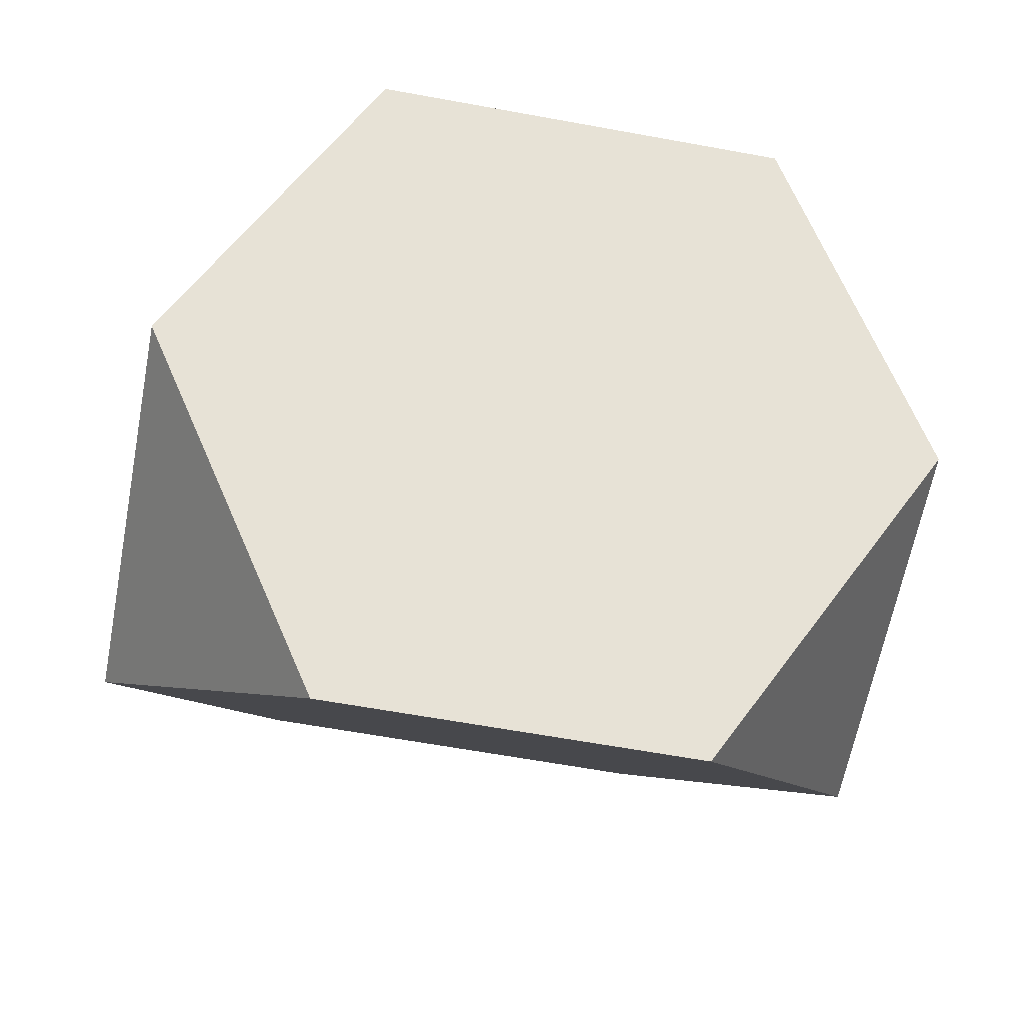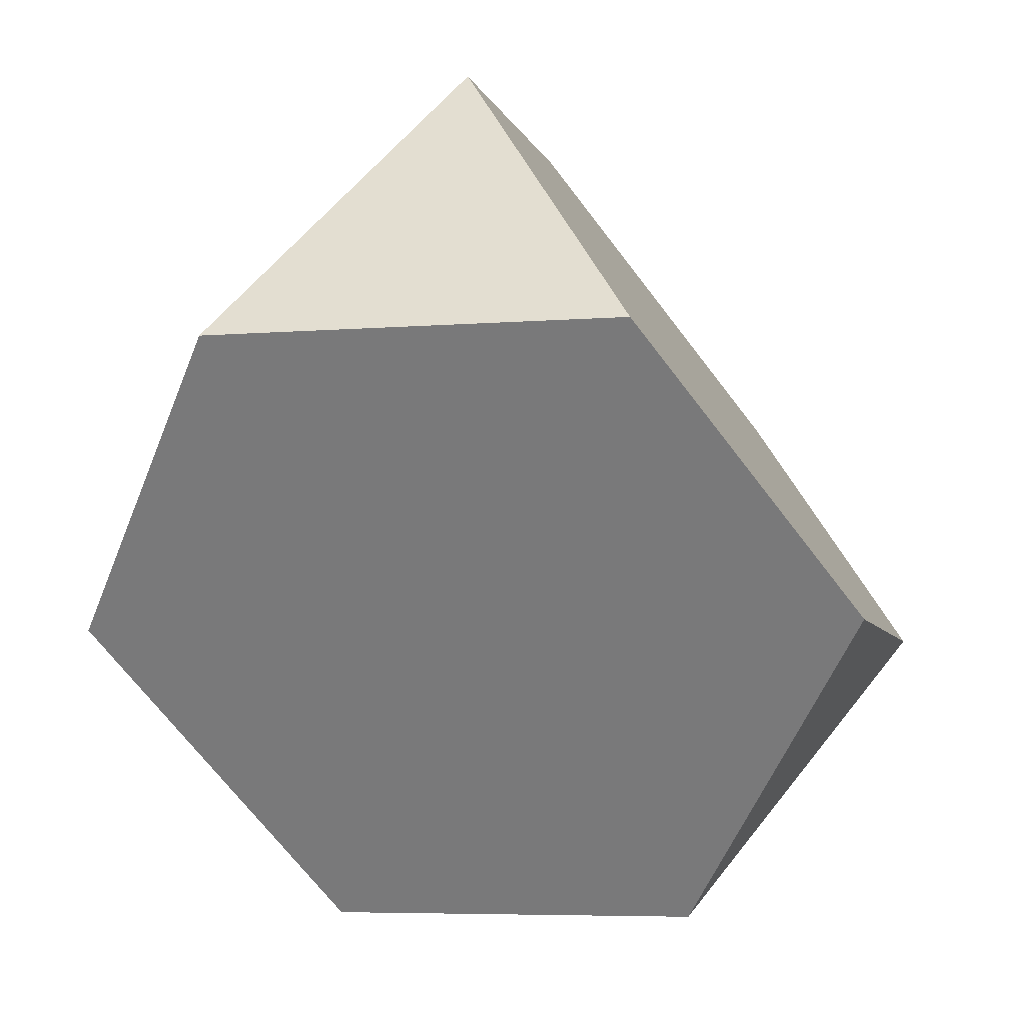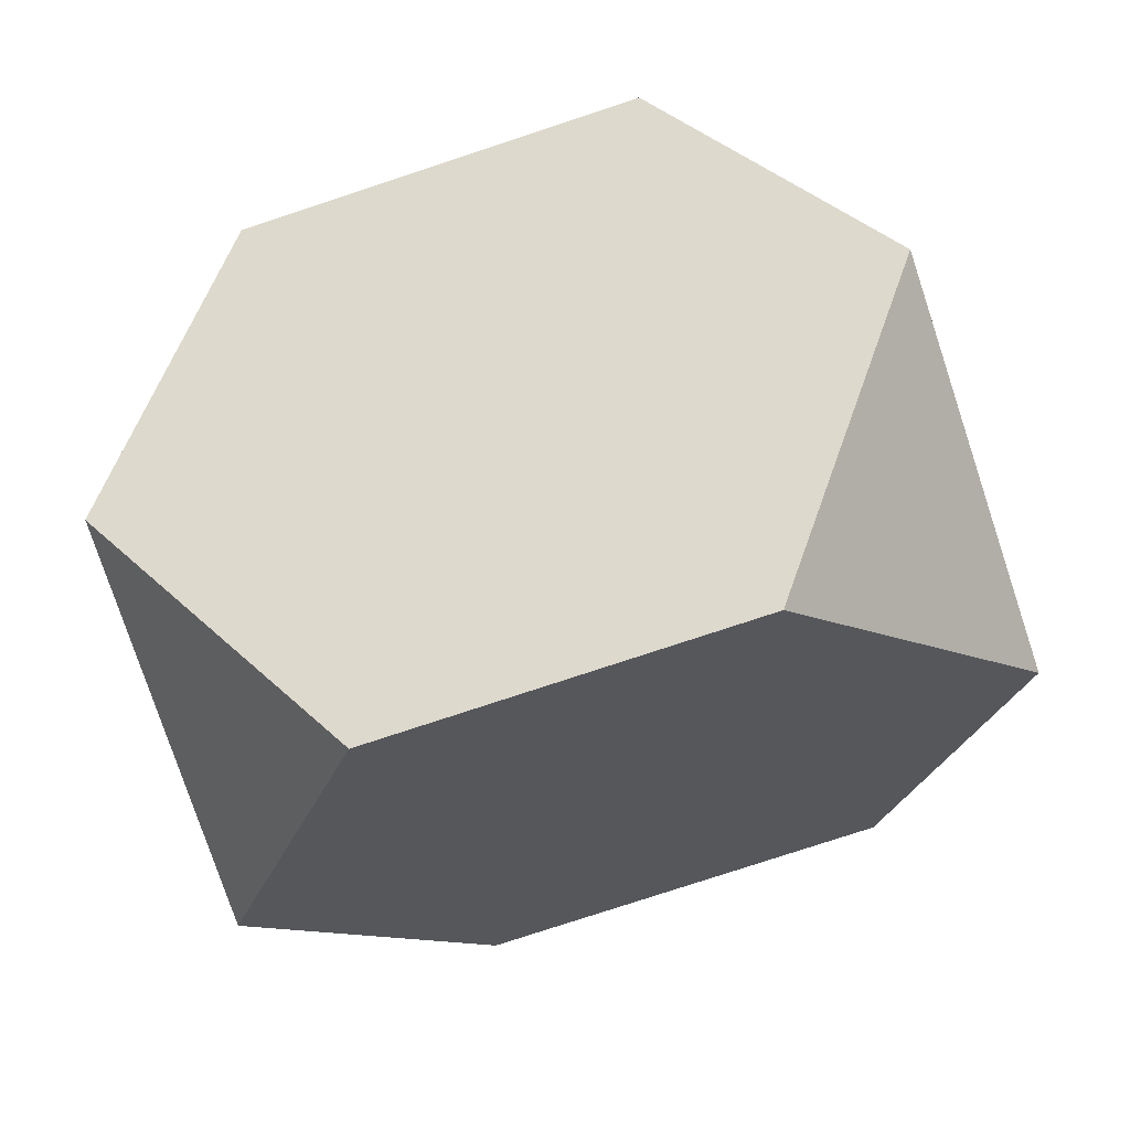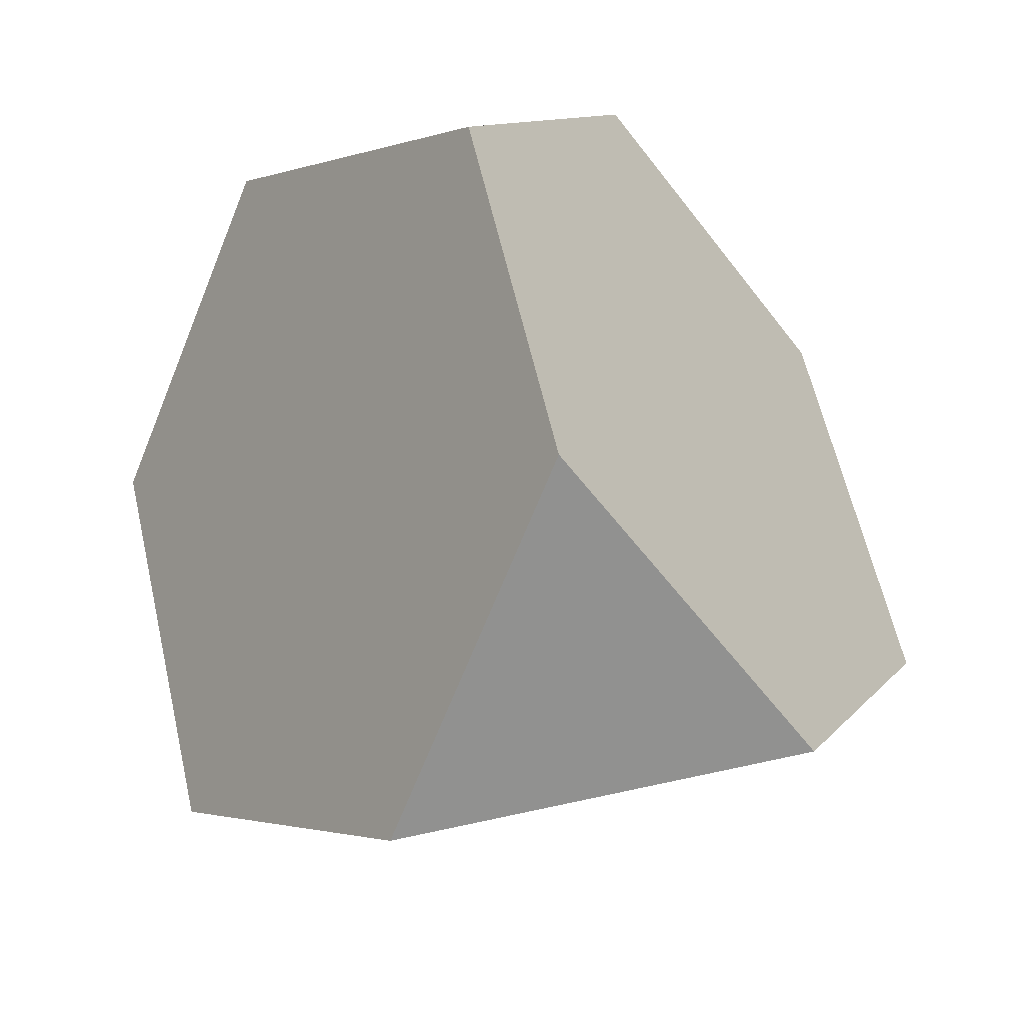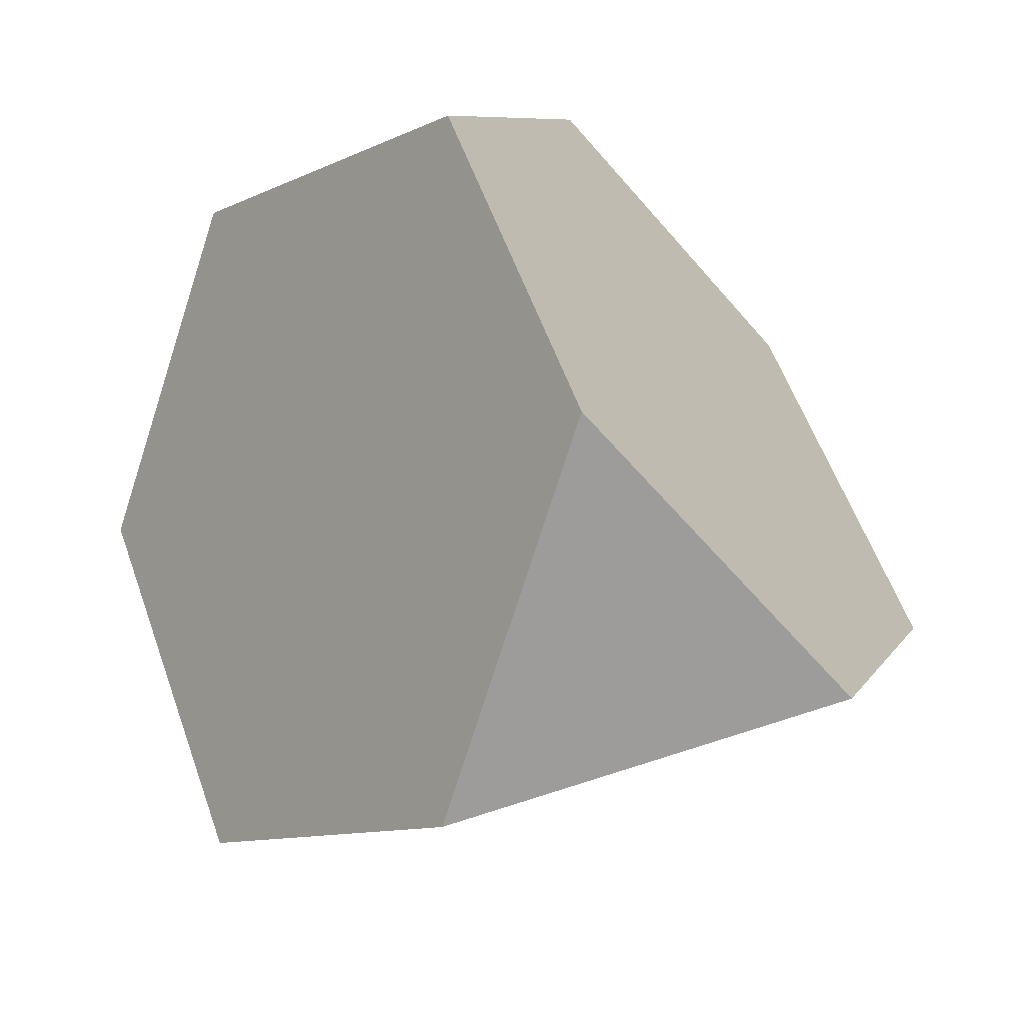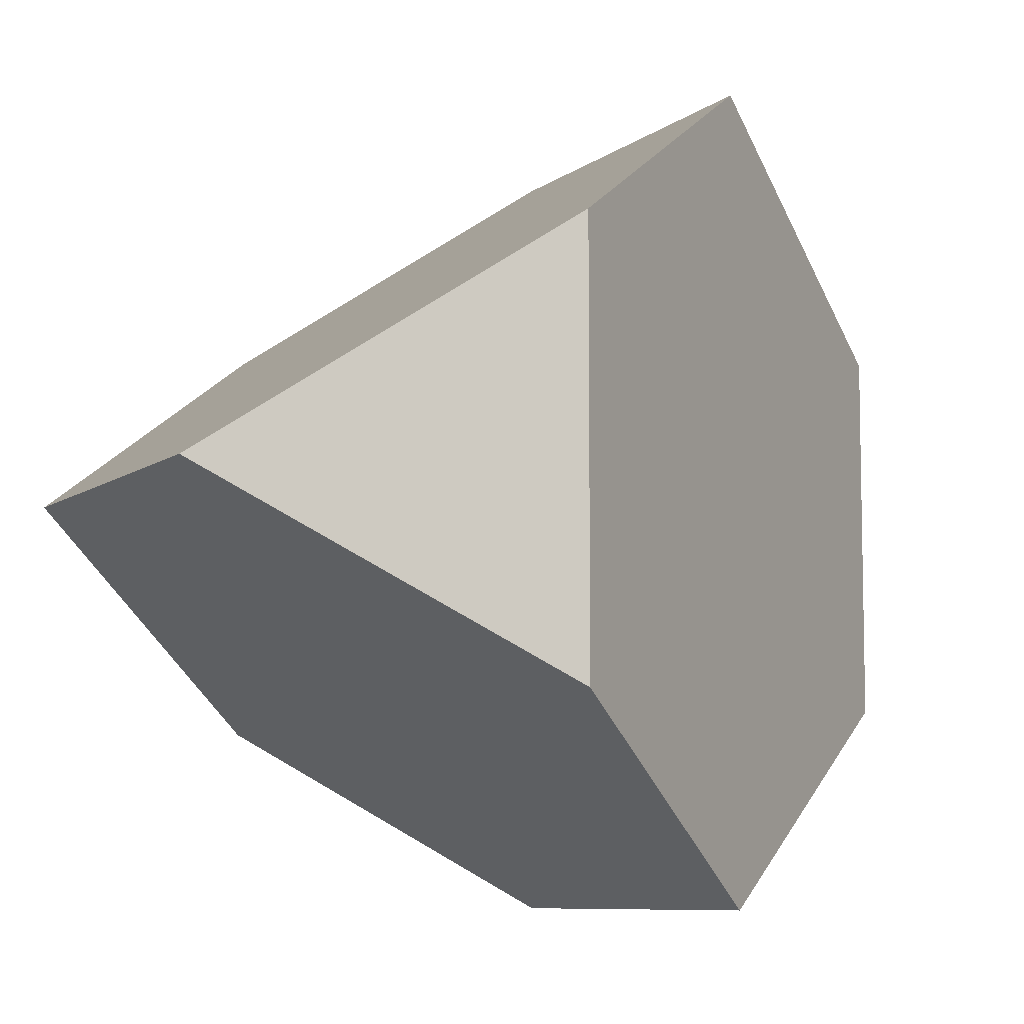
<metadata>
{"format":"obj","ext":"obj","renderer":"f3d","projection":"perspective","resolution":1024,"background":"white","views":[{"elev":-61.8,"azim":-10.6,"up":"+Y"},{"elev":-5.9,"azim":13.8,"up":"+Y"},{"elev":-77.2,"azim":18.3,"up":"+Y"},{"elev":60.4,"azim":-12.8,"up":"+Y"},{"elev":56.2,"azim":-19.3,"up":"+Y"},{"elev":-8.0,"azim":62.3,"up":"+Z"}]}
</metadata>
<code>
v  0 48.22 21.28
v  23.45 15.05 44.73
v  44.73 -15.05 23.45
v  44.73 -15.05 -23.45
v  23.45 15.05 -44.73
v  0 48.22 -21.28
v  21.28 -48.22 0
v  -21.28 -48.22 -0
v  -44.73 -15.05 -23.45
v  -23.45 15.05 -44.73
v  -44.73 -15.05 23.45
v  -23.45 15.05 44.73
g Hedra01
f 1 2 3 4
f 1 4 5 6
f 4 7 8 9
f 4 9 10 5
f 9 11 12 1
f 9 1 6 10
f 11 8 7 3
f 11 3 2 12
f 5 10 6
f 12 2 1
f 3 7 4
f 11 9 8

</code>
